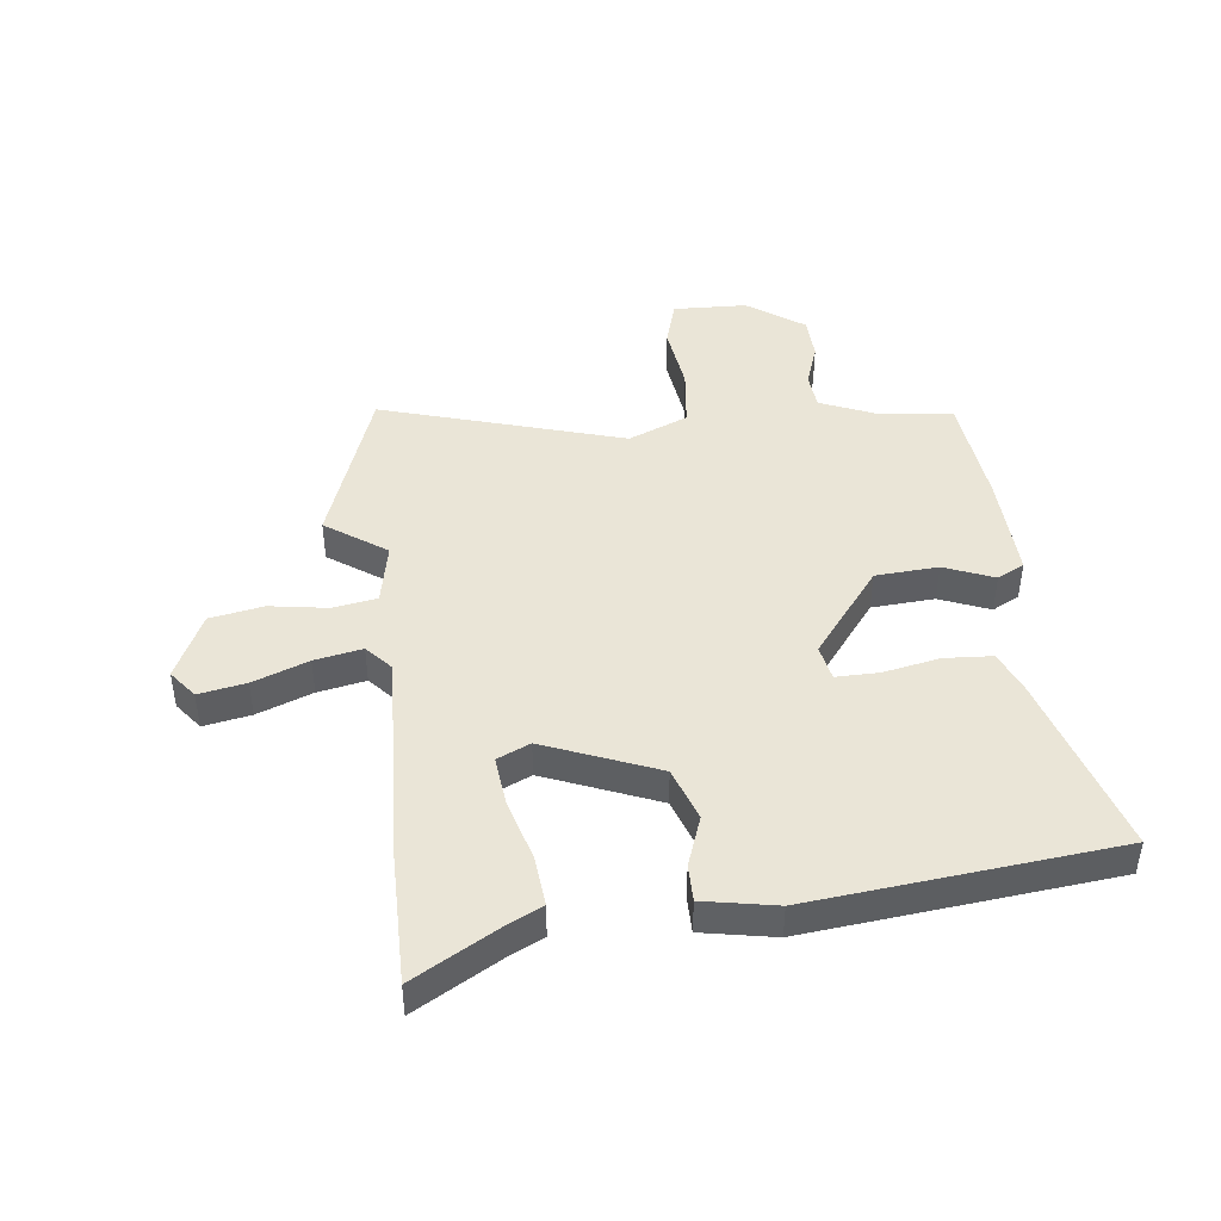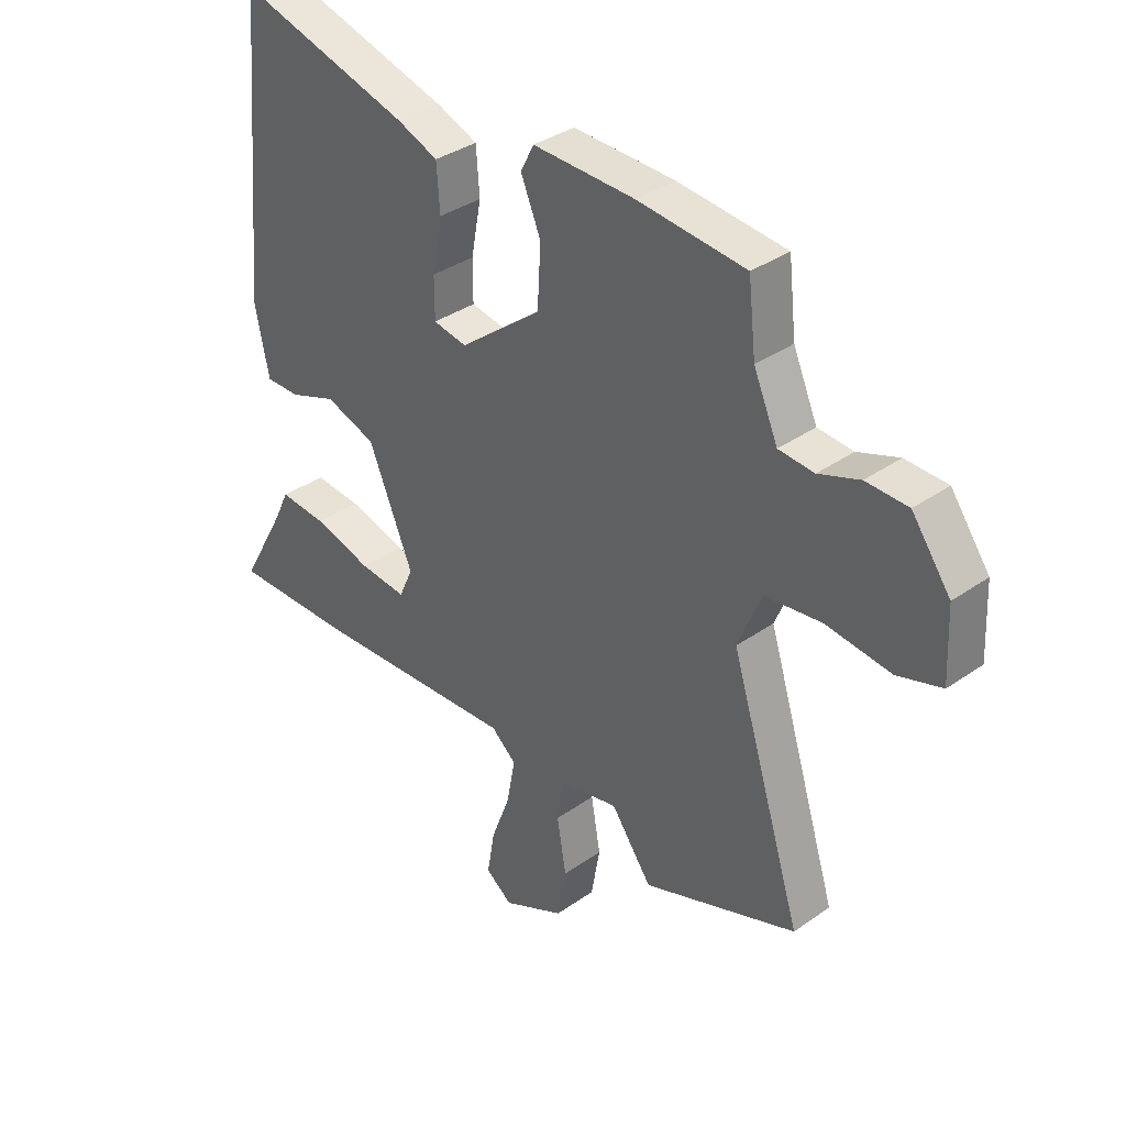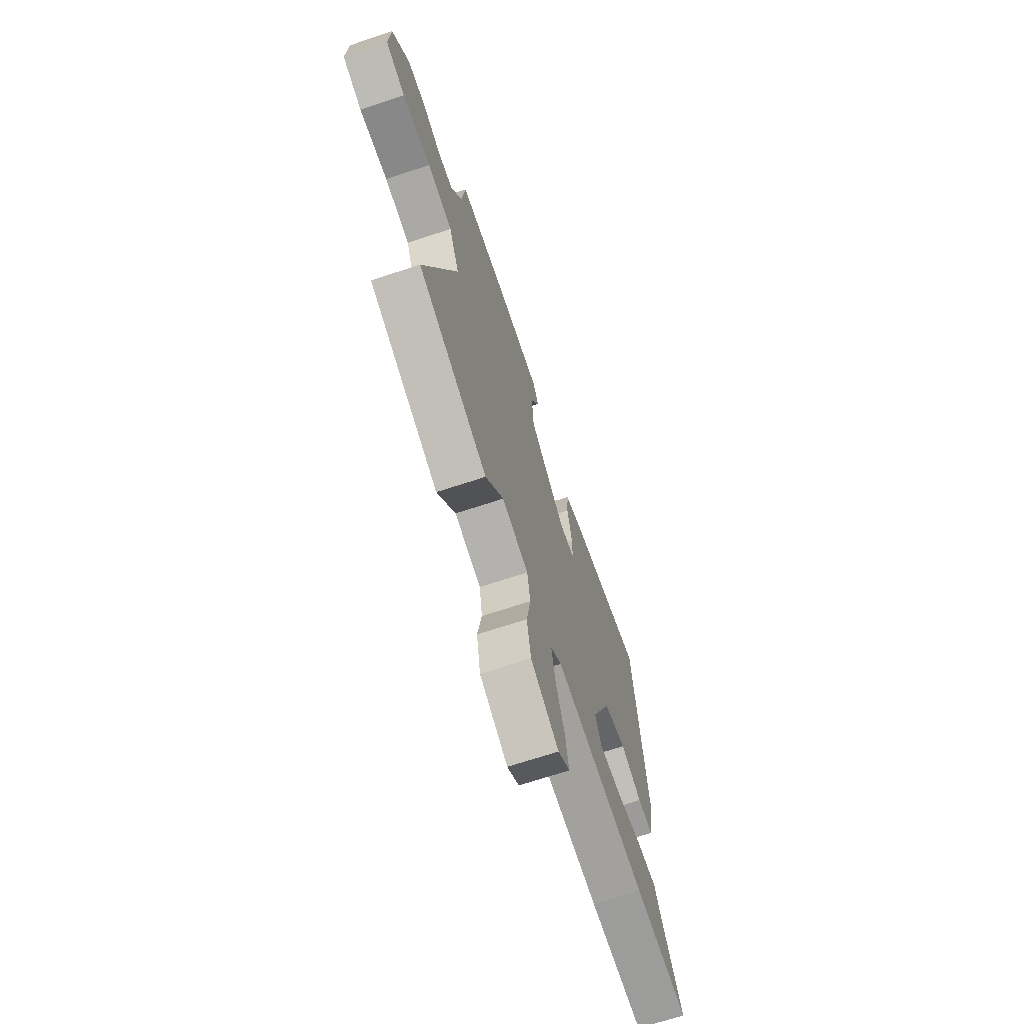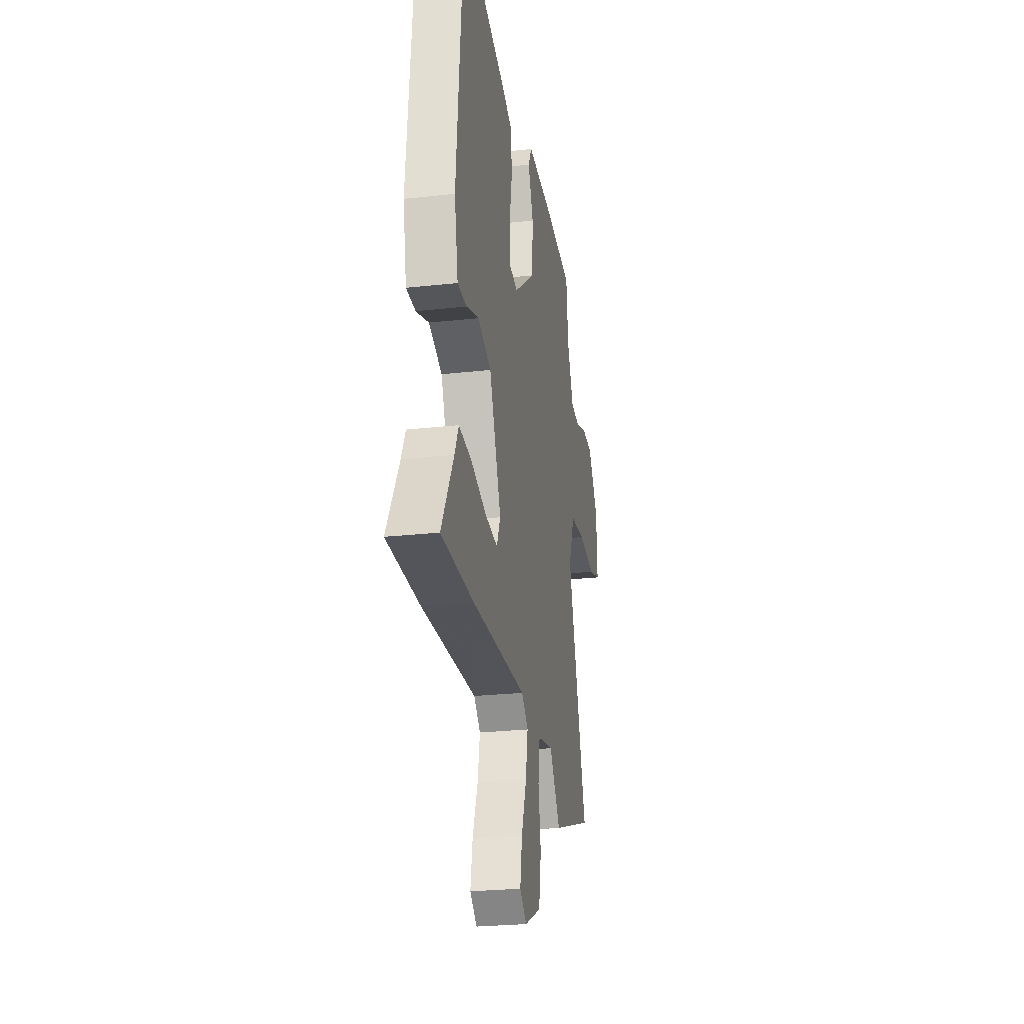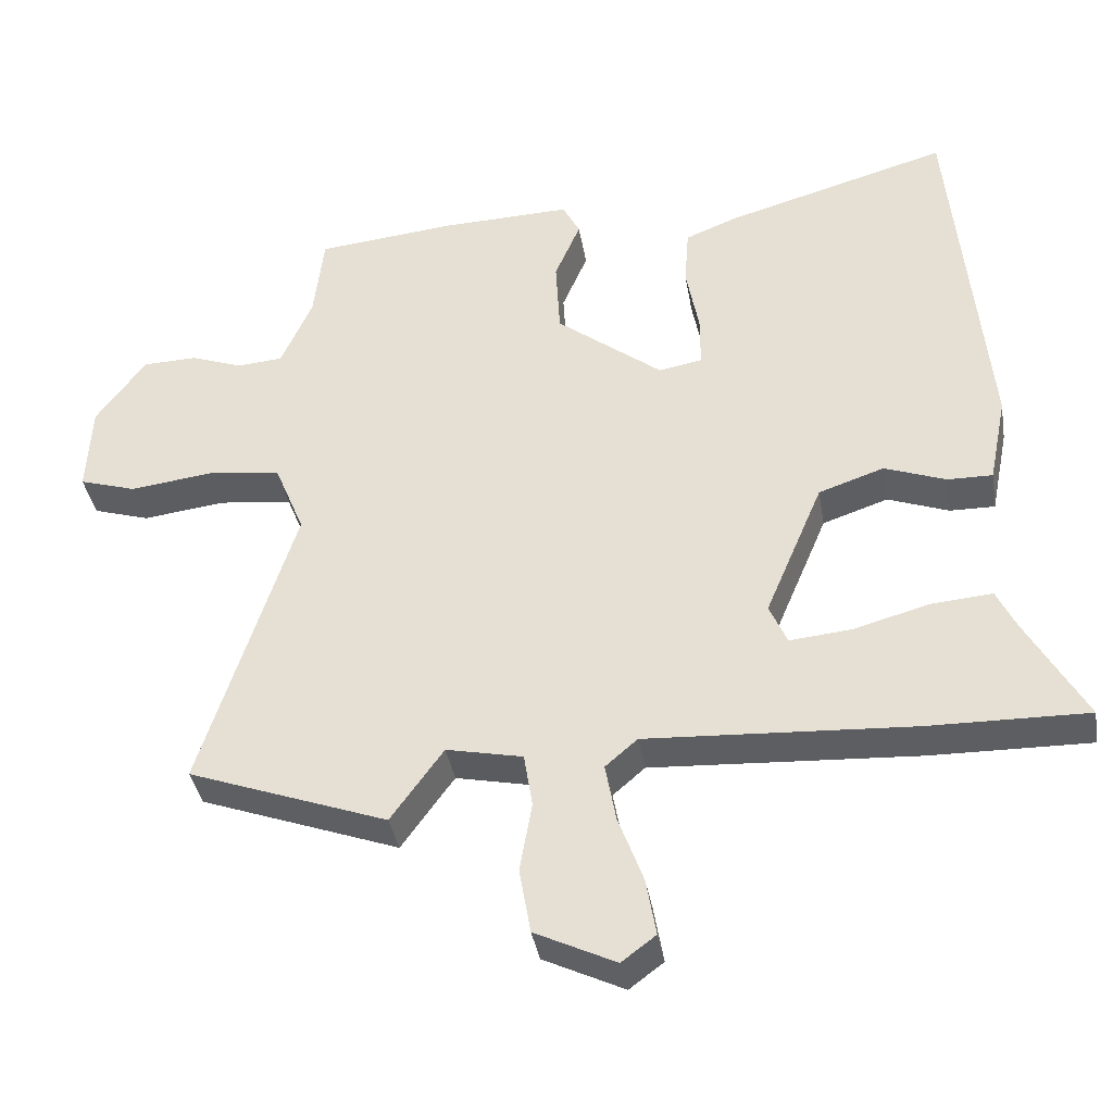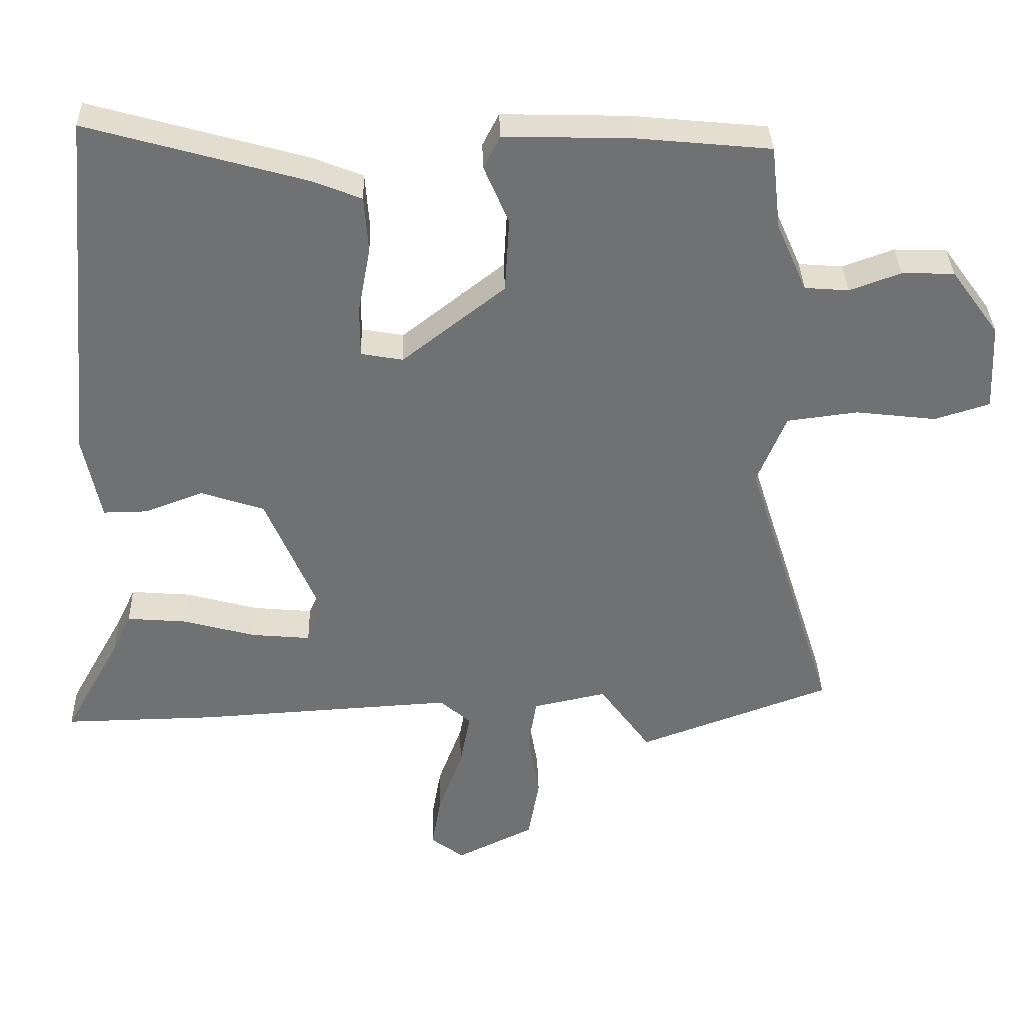
<metadata>
{"format":"obj","ext":"obj","renderer":"f3d","projection":"perspective","resolution":1024,"background":"white","views":[{"elev":44.3,"azim":-97.4,"up":"+Y"},{"elev":35.7,"azim":47.2,"up":"+Z"},{"elev":-69.0,"azim":108.3,"up":"+Z"},{"elev":-26.1,"azim":-80.1,"up":"+Z"},{"elev":-37.9,"azim":-170.4,"up":"+Z"},{"elev":35.0,"azim":-1.6,"up":"+Z"}]}
</metadata>
<code>
v -0.498 0.07 0.552
v -0.184 0.07 0.463
v -0.111 0.07 0.434
v -0.105 0.07 0.352
v -0.123 0.07 0.255
v -0.123 0.07 0.181
v -0.062 0.07 0.17
v 0.087 0.07 0.287
v 0.093 0.07 0.395
v 0.057 0.07 0.48
v 0.081 0.07 0.527
v 0.265 0.07 0.522
v 0.46 0.07 0.503
v 0.474 0.07 0.381
v 0.518 0.07 0.281
v 0.582 0.07 0.276
v 0.656 0.07 0.303
v 0.732 0.07 0.301
v 0.802 0.07 0.205
v 0.808 0.07 0.078
v 0.728 0.07 0.053
v 0.611 0.07 0.067
v 0.508 0.07 0.054
v 0.466 0.07 -0.049
v 0.597 0.07 -0.464
v 0.317 0.07 -0.567
v 0.243 0.07 -0.464
v 0.136 0.07 -0.487
v 0.124 0.07 -0.563
v 0.141 0.07 -0.662
v 0.125 0.07 -0.754
v 0.012 0.07 -0.809
v -0.036 0.07 -0.773
v -0.022 0.07 -0.692
v 0.013 0.07 -0.597
v 0.028 0.07 -0.515
v -0.017 0.07 -0.476
v -0.391 0.07 -0.498
v -0.612 0.07 -0.502
v -0.529 0.07 -0.353
v -0.502 0.07 -0.296
v -0.416 0.07 -0.303
v -0.31 0.07 -0.332
v -0.224 0.07 -0.34
v -0.199 0.07 -0.283
v -0.28 0.07 -0.091
v -0.372 0.07 -0.06
v -0.458 0.07 -0.092
v -0.521 0.07 -0.093
v -0.546 0.07 0.031
v -0.498 0 0.552
v -0.184 0 0.463
v -0.111 0 0.434
v -0.105 0 0.352
v -0.123 0 0.255
v -0.123 0 0.181
v -0.062 0 0.17
v 0.087 0 0.287
v 0.093 0 0.395
v 0.057 0 0.48
v 0.081 0 0.527
v 0.265 0 0.522
v 0.46 0 0.503
v 0.474 0 0.381
v 0.518 0 0.281
v 0.582 0 0.276
v 0.656 0 0.303
v 0.732 0 0.301
v 0.802 0 0.205
v 0.808 0 0.078
v 0.728 0 0.053
v 0.611 0 0.067
v 0.508 0 0.054
v 0.466 0 -0.049
v 0.597 0 -0.464
v 0.317 0 -0.567
v 0.243 0 -0.464
v 0.136 0 -0.487
v 0.124 0 -0.563
v 0.141 0 -0.662
v 0.125 0 -0.754
v 0.012 0 -0.809
v -0.036 0 -0.773
v -0.022 0 -0.692
v 0.013 0 -0.597
v 0.028 0 -0.515
v -0.017 0 -0.476
v -0.391 0 -0.498
v -0.612 0 -0.502
v -0.529 0 -0.353
v -0.502 0 -0.296
v -0.416 0 -0.303
v -0.31 0 -0.332
v -0.224 0 -0.34
v -0.199 0 -0.283
v -0.28 0 -0.091
v -0.372 0 -0.06
v -0.458 0 -0.092
v -0.521 0 -0.093
v -0.546 0 0.031
f 3 4 5
f 2 3 5
f 1 2 5
f 50 1 5
f 49 50 5
f 48 49 5
f 47 48 5
f 46 47 5 6
f 45 46 6 7
f 40 41 42 43
f 40 43 44
f 39 40 44
f 38 39 44
f 37 38 44
f 33 34 35
f 32 33 35
f 31 32 35
f 30 31 35
f 29 30 35
f 28 29 35 36
f 24 25 26 27
f 23 24 27 28
f 20 21 22
f 19 20 22
f 18 19 22
f 17 18 22
f 16 17 22
f 15 16 22 23
f 28 36 37
f 23 28 37
f 15 23 37
f 14 15 37
f 12 13 14
f 11 12 14
f 10 11 14
f 9 10 14
f 45 7 8
f 44 45 8
f 37 44 8
f 14 37 8
f 8 9 14
f 55 54 53
f 55 53 52
f 55 52 51
f 55 51 100
f 55 100 99
f 55 99 98
f 55 98 97
f 56 55 97 96
f 57 56 96 95
f 93 92 91 90
f 94 93 90
f 94 90 89
f 94 89 88
f 94 88 87
f 85 84 83
f 85 83 82
f 85 82 81
f 85 81 80
f 85 80 79
f 86 85 79 78
f 77 76 75 74
f 78 77 74 73
f 72 71 70
f 72 70 69
f 72 69 68
f 72 68 67
f 72 67 66
f 73 72 66 65
f 87 86 78
f 87 78 73
f 87 73 65
f 87 65 64
f 64 63 62
f 64 62 61
f 64 61 60
f 64 60 59
f 58 57 95
f 58 95 94
f 58 94 87
f 58 87 64
f 64 59 58
f 1 51 52 2
f 2 52 53 3
f 3 53 54 4
f 4 54 55 5
f 5 55 56 6
f 6 56 57 7
f 7 57 58 8
f 8 58 59 9
f 9 59 60 10
f 10 60 61 11
f 11 61 62 12
f 12 62 63 13
f 13 63 64 14
f 14 64 65 15
f 15 65 66 16
f 16 66 67 17
f 17 67 68 18
f 18 68 69 19
f 19 69 70 20
f 20 70 71 21
f 21 71 72 22
f 22 72 73 23
f 23 73 74 24
f 24 74 75 25
f 25 75 76 26
f 26 76 77 27
f 27 77 78 28
f 28 78 79 29
f 29 79 80 30
f 30 80 81 31
f 31 81 82 32
f 32 82 83 33
f 33 83 84 34
f 34 84 85 35
f 35 85 86 36
f 36 86 87 37
f 37 87 88 38
f 38 88 89 39
f 39 89 90 40
f 40 90 91 41
f 41 91 92 42
f 42 92 93 43
f 43 93 94 44
f 44 94 95 45
f 45 95 96 46
f 46 96 97 47
f 47 97 98 48
f 48 98 99 49
f 49 99 100 50
f 50 100 51 1

</code>
